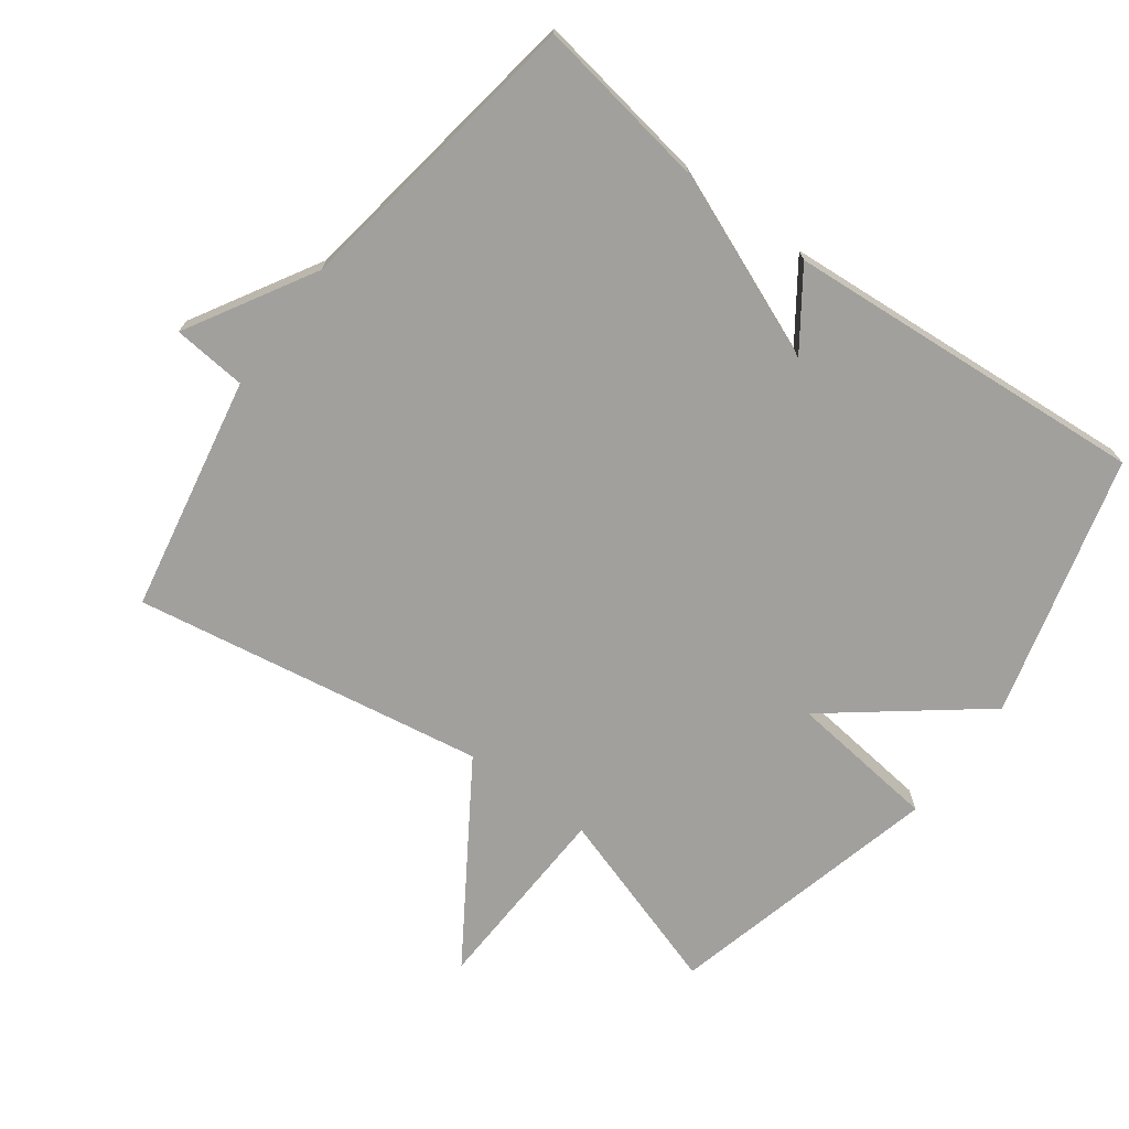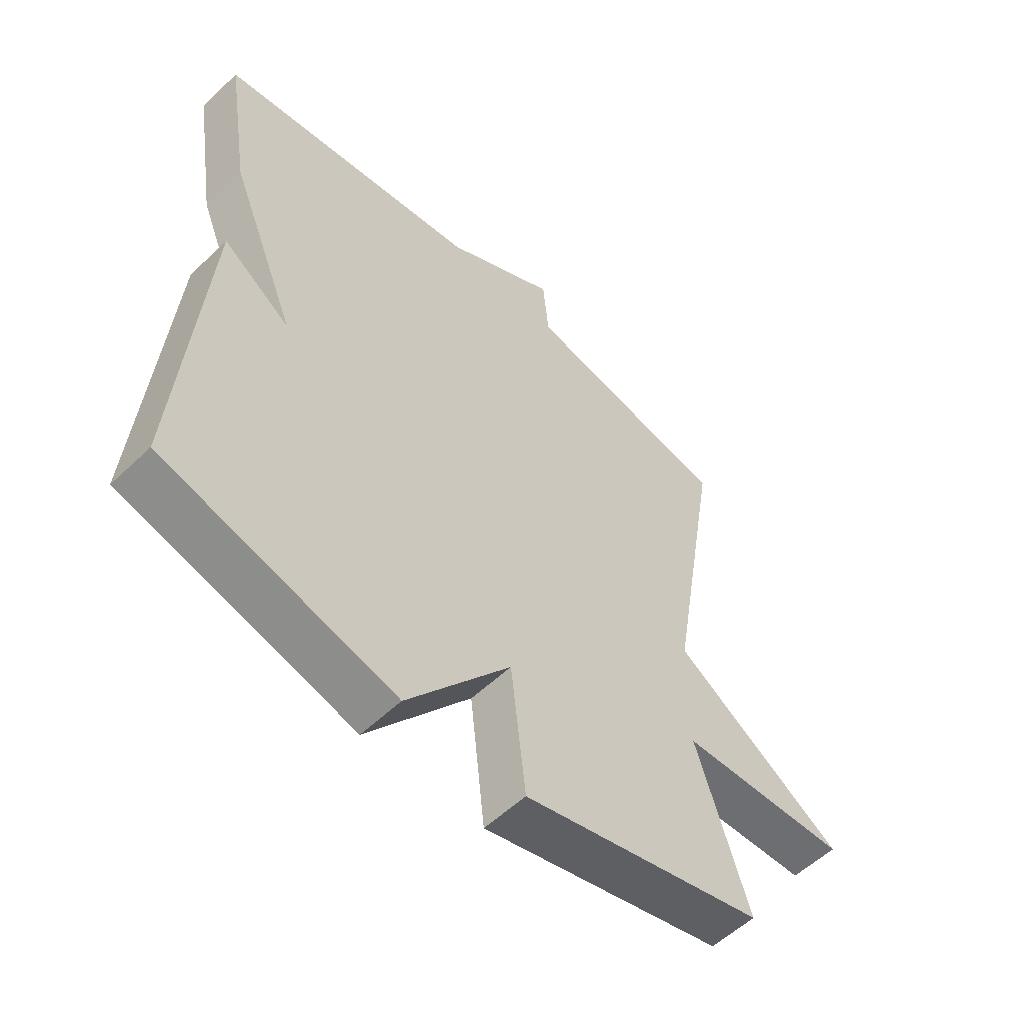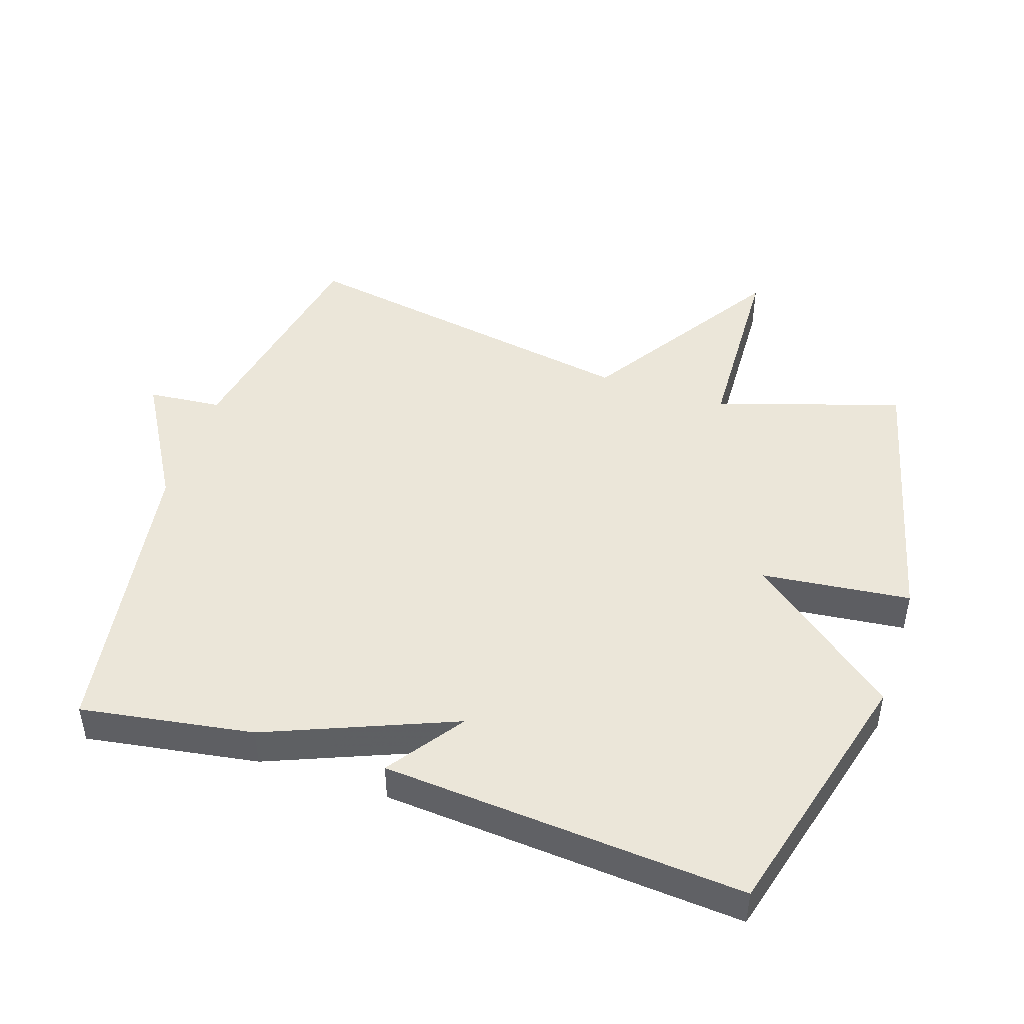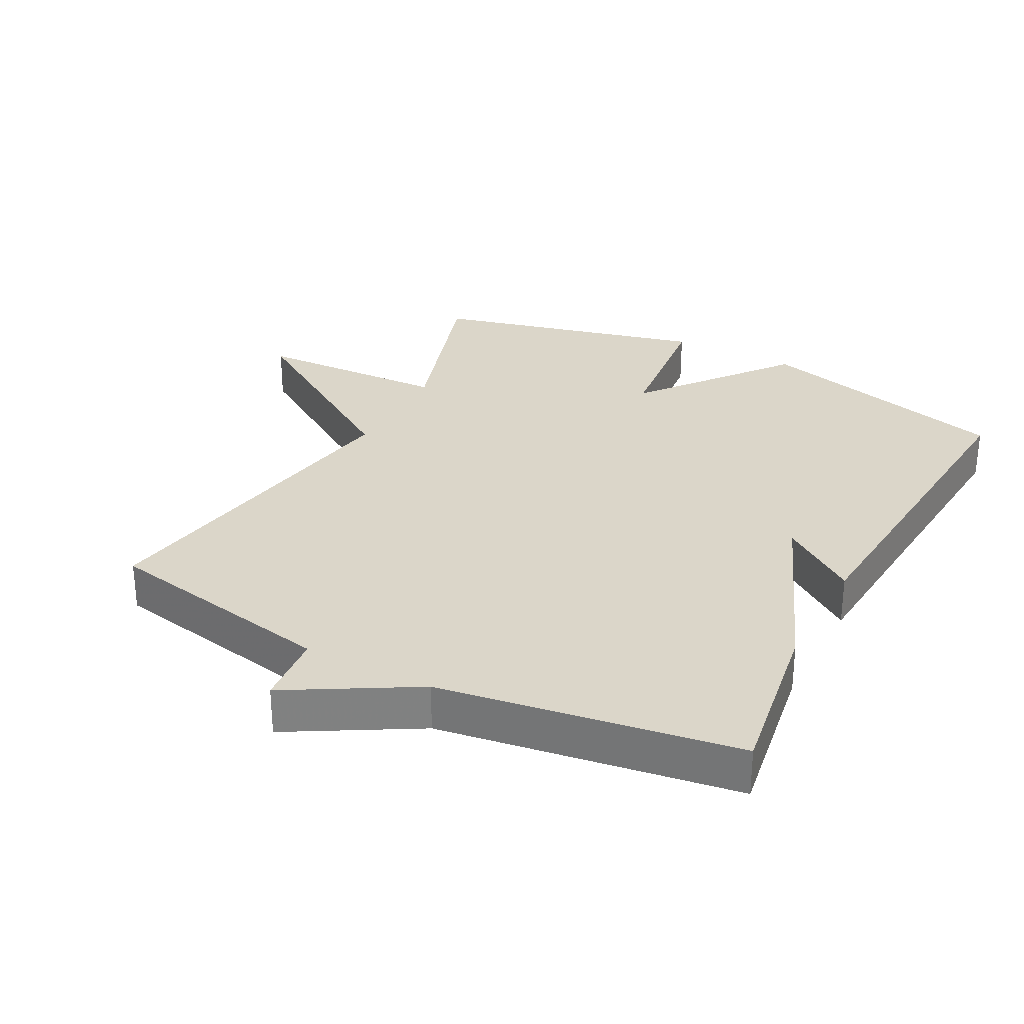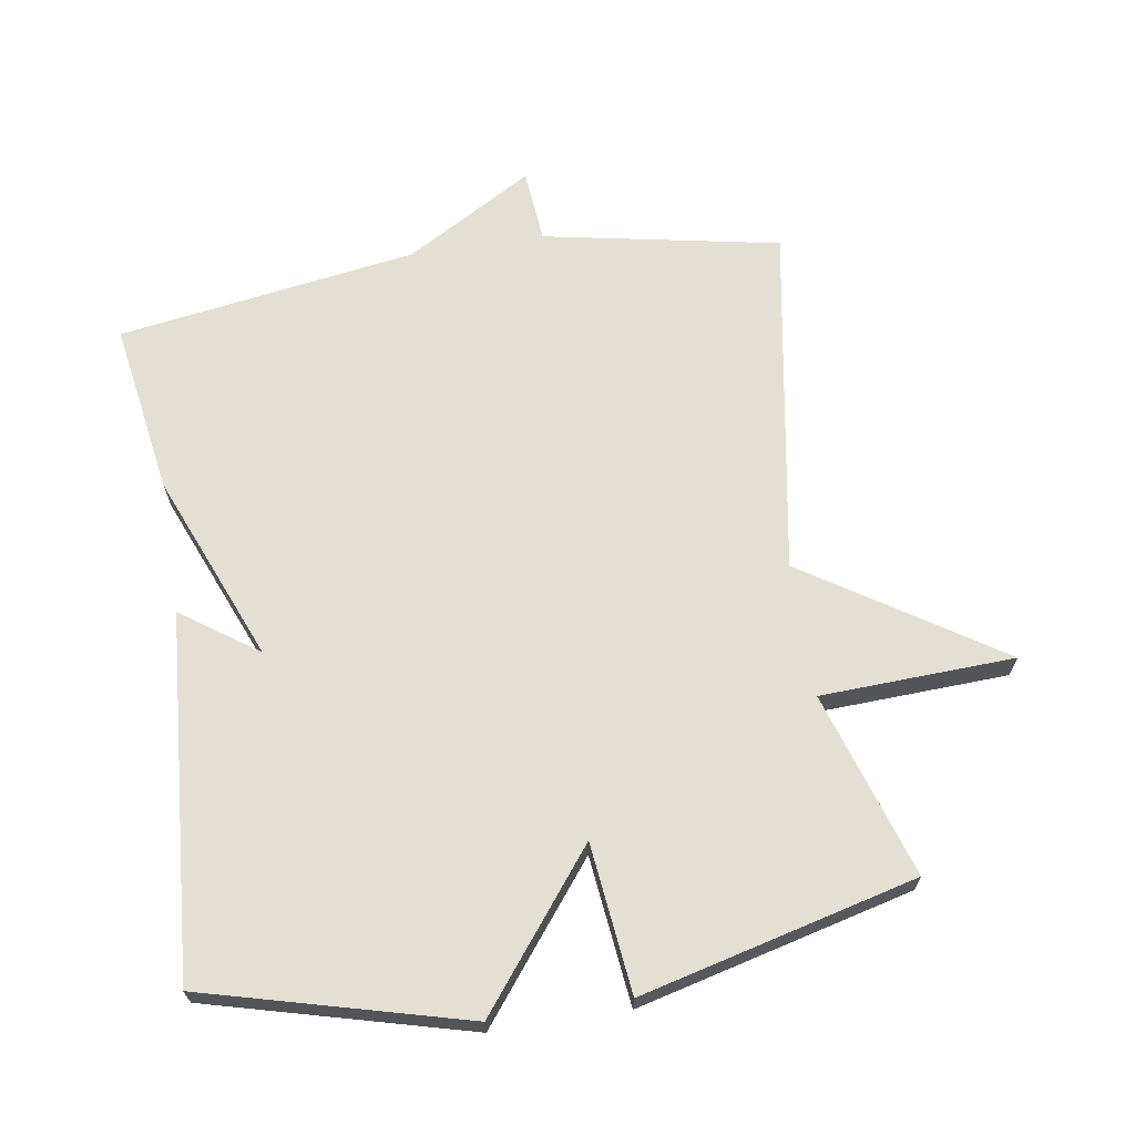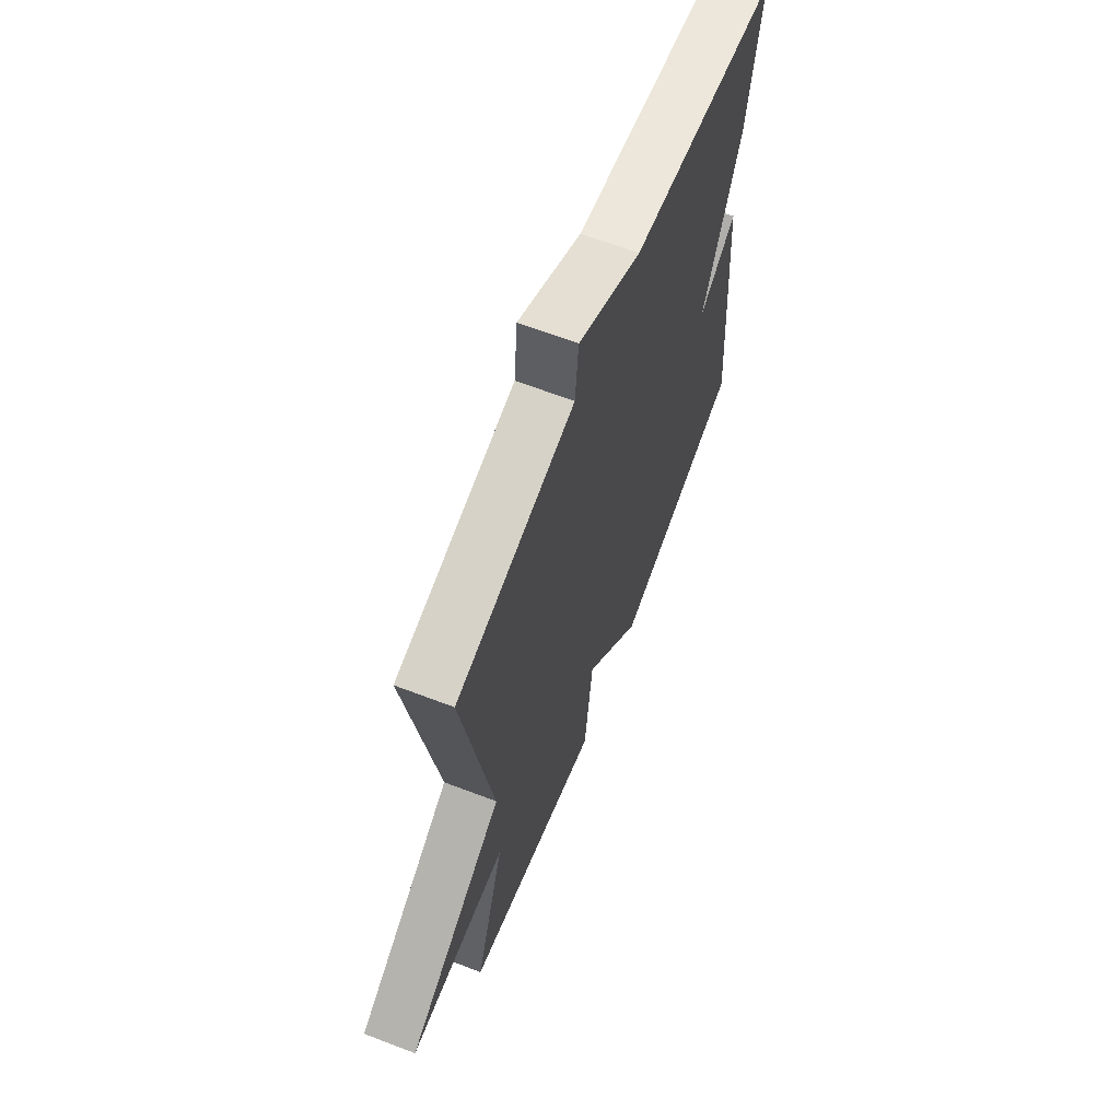
<metadata>
{"format":"obj","ext":"obj","renderer":"f3d","projection":"perspective","resolution":1024,"background":"white","views":[{"elev":-71.7,"azim":53.5,"up":"+Y"},{"elev":-55.9,"azim":134.9,"up":"+Z"},{"elev":46.8,"azim":108.3,"up":"+Y"},{"elev":29.9,"azim":27.8,"up":"+Y"},{"elev":67.0,"azim":171.0,"up":"+Y"},{"elev":65.2,"azim":-68.9,"up":"+Z"}]}
</metadata>
<code>
v -0.5 0.07 0.5
v -0.147 0.07 0.568
v -0.137 0.07 0.678
v 0.053 0.07 0.568
v 0.5 0.07 0.5
v 0.459 0.07 0.242
v 0.345 0.07 -0.038
v 0.459 0.07 0.042
v 0.5 0.07 -0.5
v 0.111 0.07 -0.603
v -0.064 0.07 -0.38
v -0.089 0.07 -0.603
v -0.5 0.07 -0.5
v -0.412 0.07 -0.224
v -0.702 0.07 -0.212
v -0.412 0.07 -0.024
v -0.5 0 0.5
v -0.147 0 0.568
v -0.137 0 0.678
v 0.053 0 0.568
v 0.5 0 0.5
v 0.459 0 0.242
v 0.345 0 -0.038
v 0.459 0 0.042
v 0.5 0 -0.5
v 0.111 0 -0.603
v -0.064 0 -0.38
v -0.089 0 -0.603
v -0.5 0 -0.5
v -0.412 0 -0.224
v -0.702 0 -0.212
v -0.412 0 -0.024
f 14 15 16
f 11 12 13 14
f 11 14 16
f 9 10 11
f 8 9 11
f 7 8 11
f 16 1 2
f 11 16 2
f 7 11 2
f 6 7 2
f 5 6 2
f 4 5 2
f 2 3 4
f 32 31 30
f 30 29 28 27
f 32 30 27
f 27 26 25
f 27 25 24
f 27 24 23
f 18 17 32
f 18 32 27
f 18 27 23
f 18 23 22
f 18 22 21
f 18 21 20
f 20 19 18
f 1 17 18 2
f 2 18 19 3
f 3 19 20 4
f 4 20 21 5
f 5 21 22 6
f 6 22 23 7
f 7 23 24 8
f 8 24 25 9
f 9 25 26 10
f 10 26 27 11
f 11 27 28 12
f 12 28 29 13
f 13 29 30 14
f 14 30 31 15
f 15 31 32 16
f 16 32 17 1

</code>
